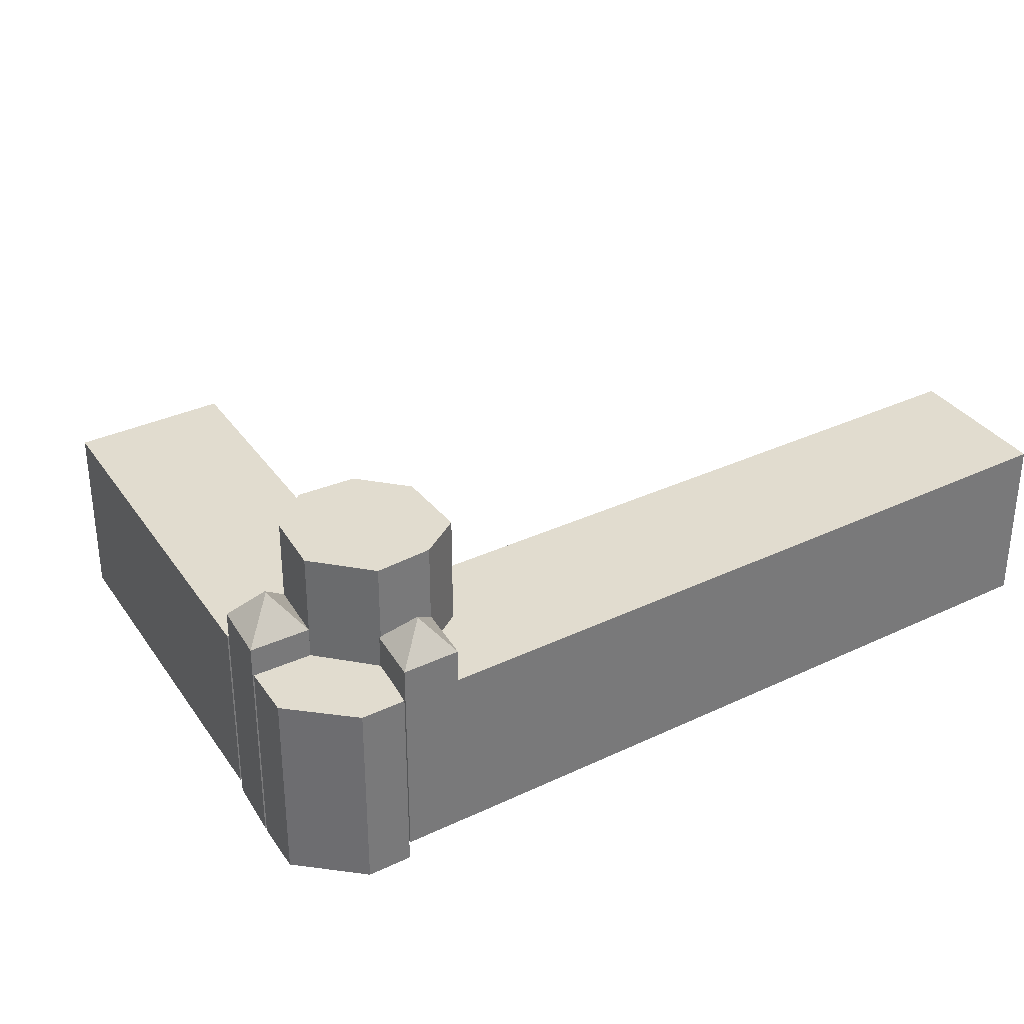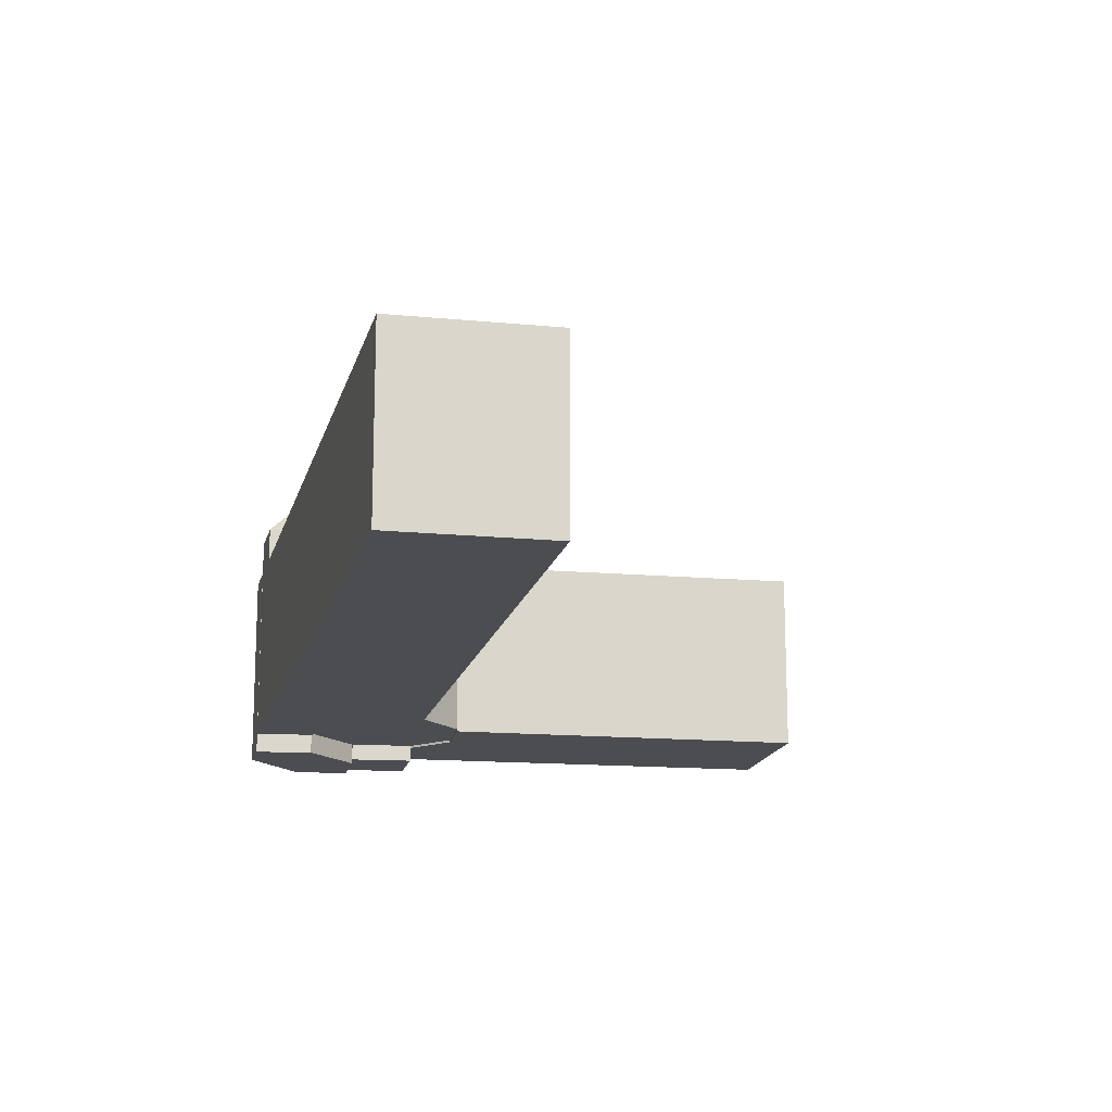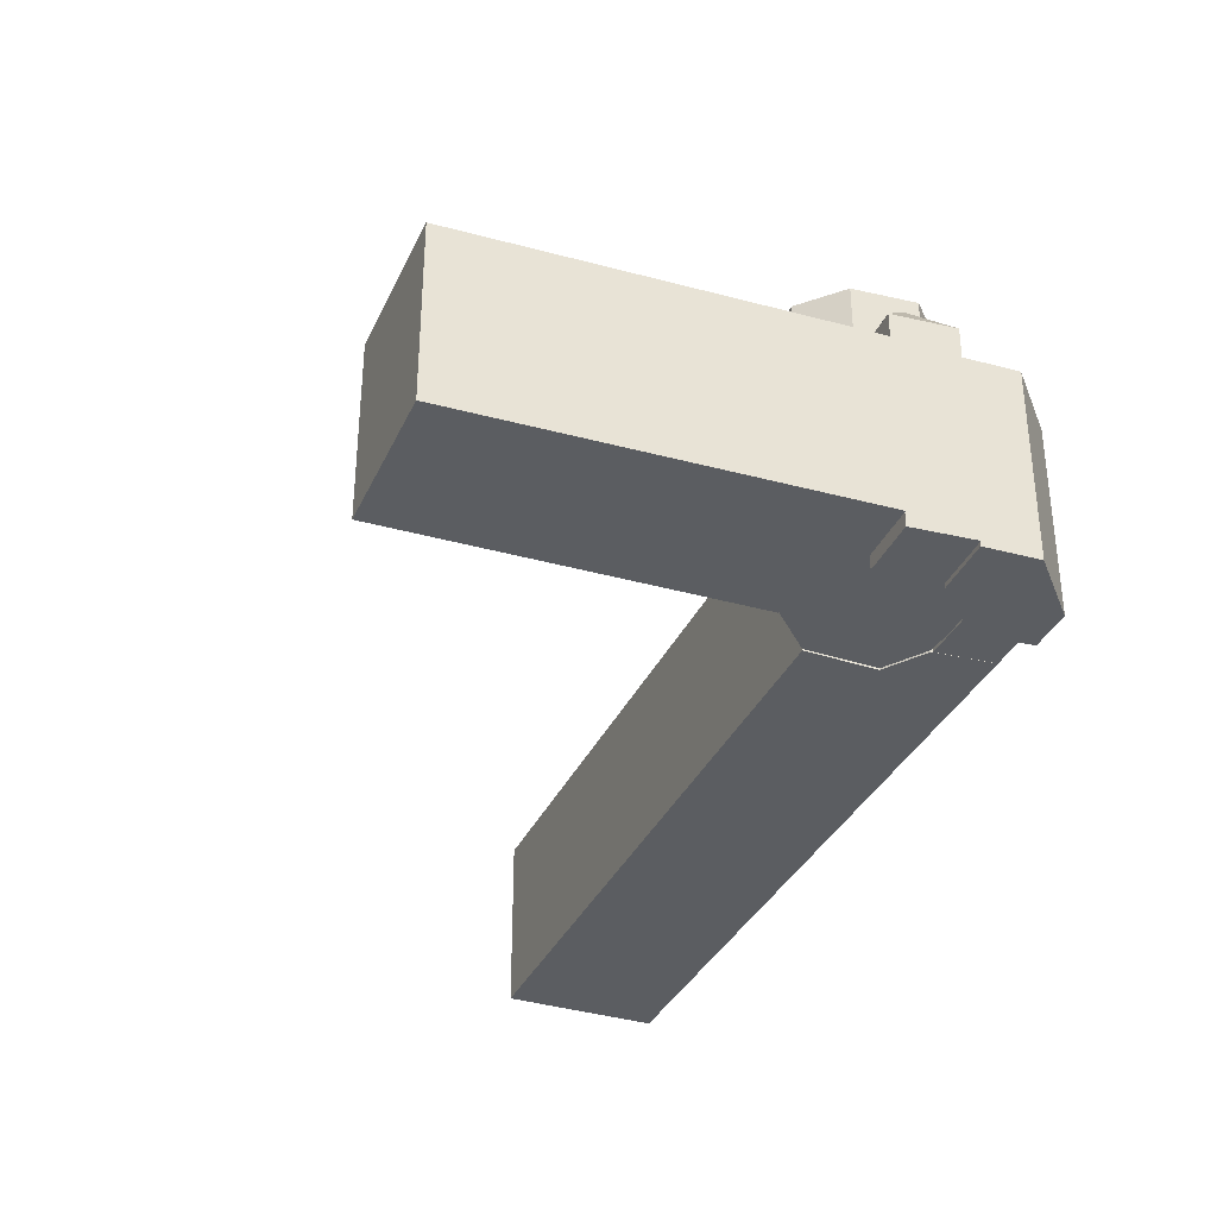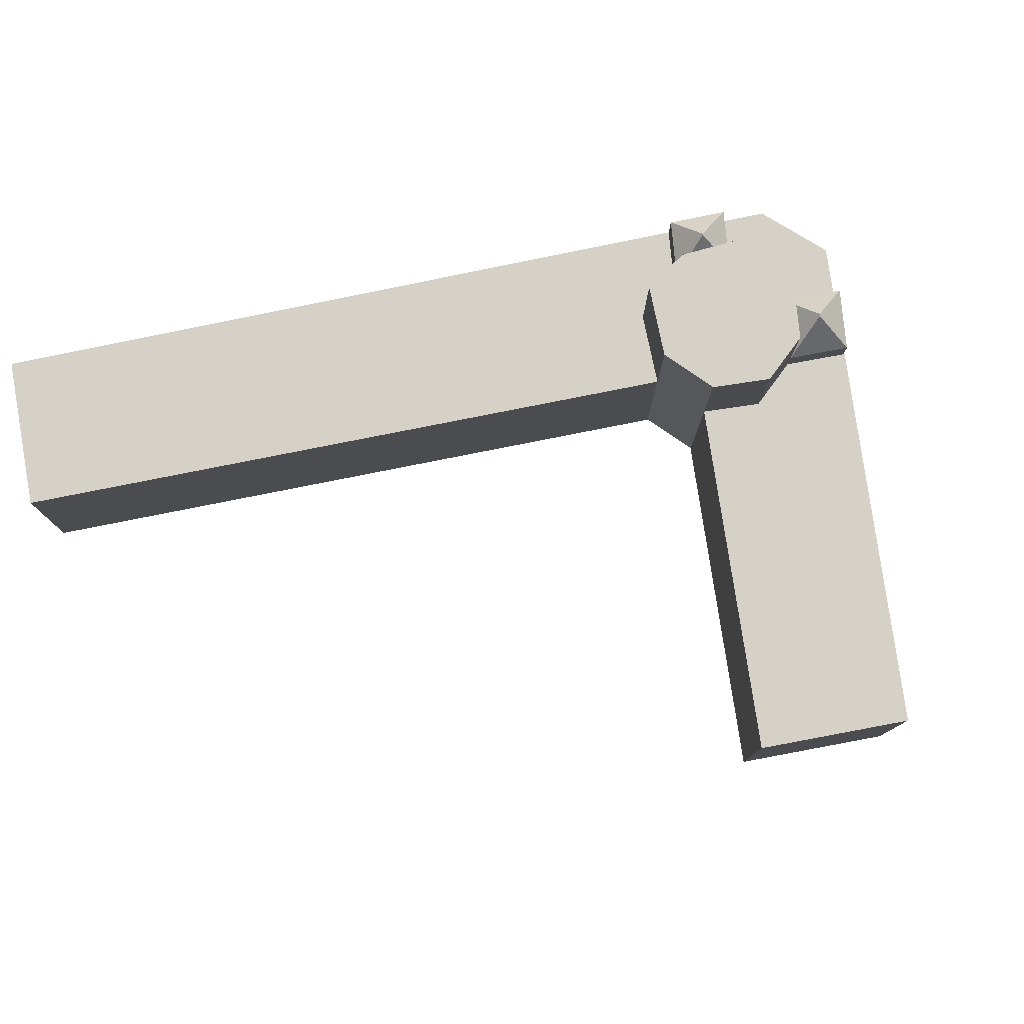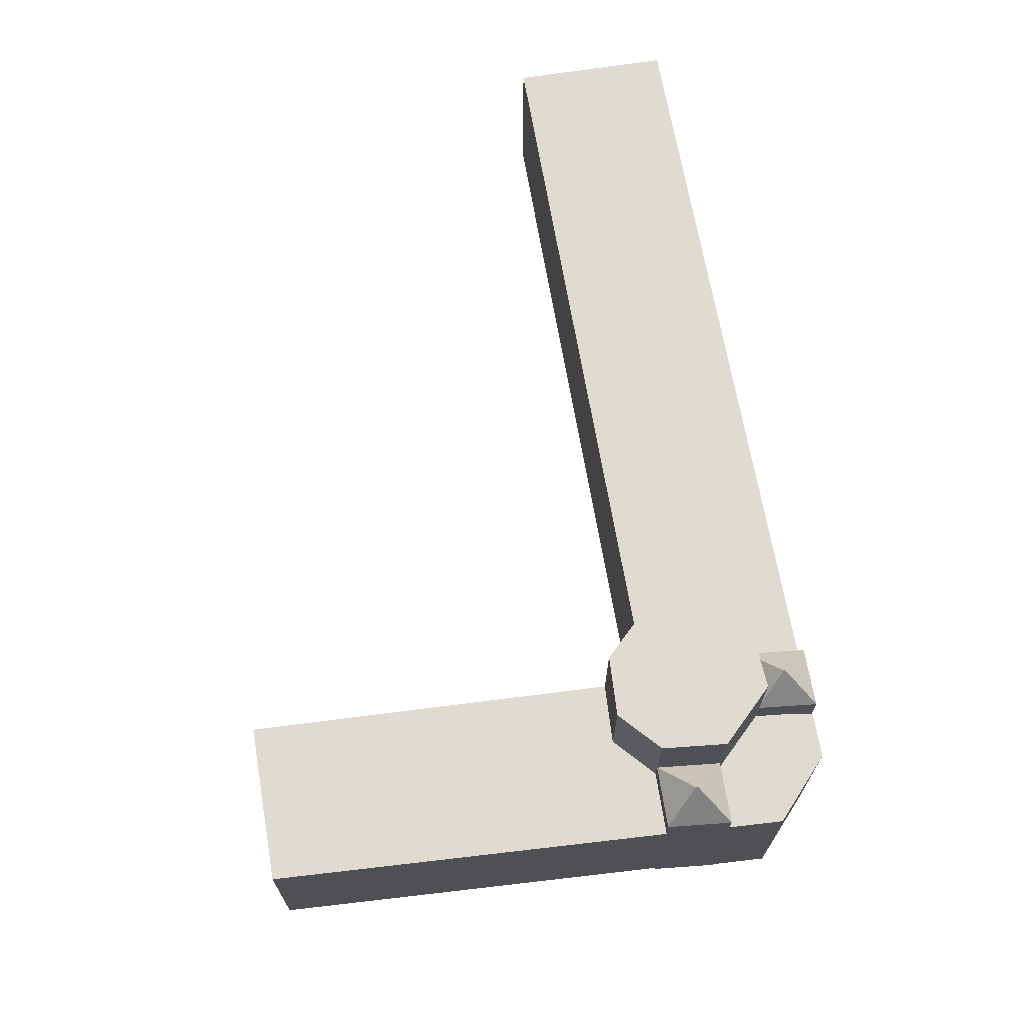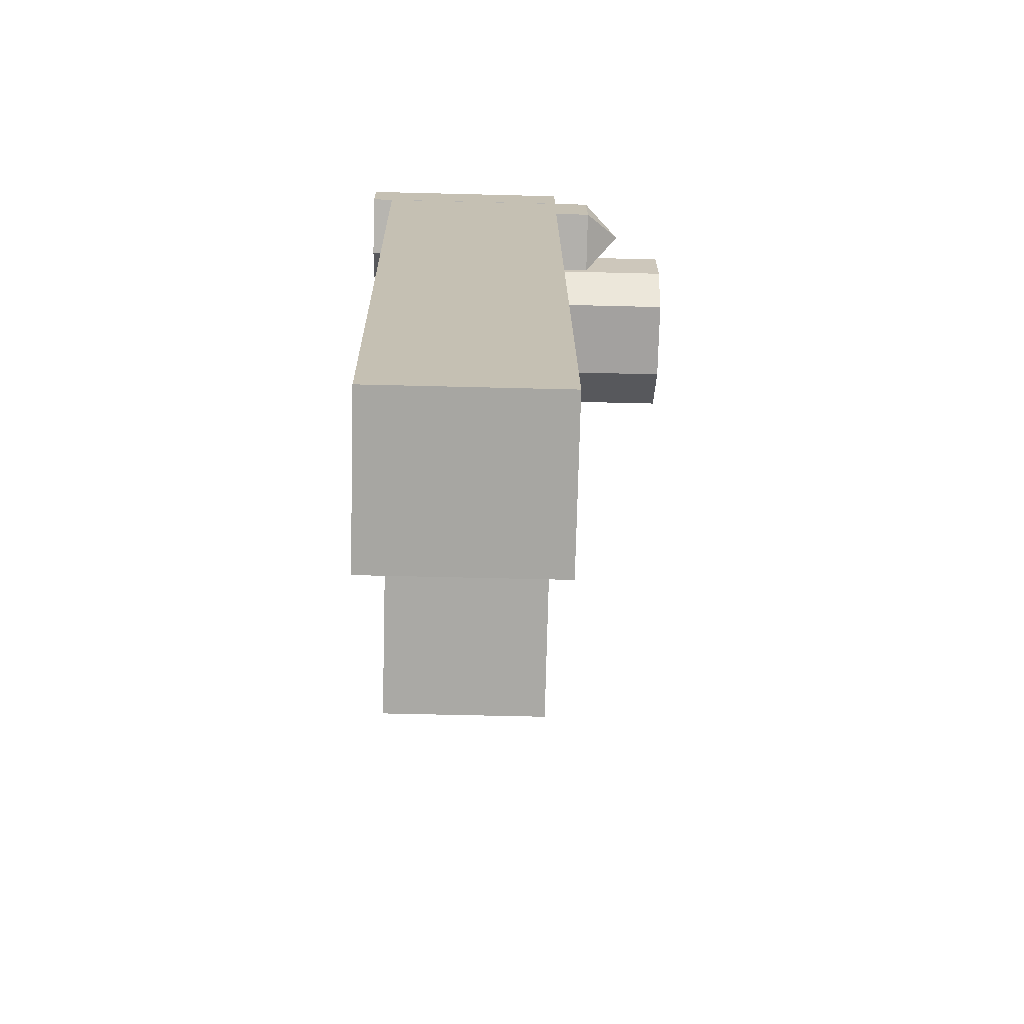
<metadata>
{"format":"obj","ext":"obj","renderer":"f3d","projection":"perspective","resolution":1024,"background":"white","views":[{"elev":34.3,"azim":37.8,"up":"+Y"},{"elev":-16.0,"azim":147.5,"up":"+Y"},{"elev":-35.9,"azim":-42.7,"up":"+Y"},{"elev":79.1,"azim":-121.1,"up":"+Y"},{"elev":70.2,"azim":-29.8,"up":"+Y"},{"elev":-52.8,"azim":88.4,"up":"+Z"}]}
</metadata>
<code>
v  -3.853 30.74 -8.933
v  -3.644 30.74 -20.12
v  -6.074 30.74 -14.31
v  2.286 30.74 -5.977
v  2.205 30.74 -22.74
v  9.23 30.74 -9.114
v  9.611 30.74 -20.12
v  10.89 30.74 -15.02
v  14.71 22.41 -6.311
v  16.76 22.41 -12.16
v  12.95 25.84 -10.59
v  12.83 25.84 -10.65
v  9.014 22.41 -9.082
v  11.07 22.41 -14.93
v  2.205 18.78 -22.73
v  42.42 18.78 -85.34
v  26.97 18.78 -91.31
v  9.611 18.78 -20.12
v  16.76 18.78 -12.16
v  10.89 18.78 -15.02
v  5.448 18.84 2.331
v  2.286 18.84 -5.976
v  0.00045 18.84 -0.0006666
v  13.07 18.84 -1.642
v  9.229 18.84 -9.114
v  14.67 18.84 -6.194
v  -0.03918 22.09 0.1468
v  2.272 22.09 -5.983
v  -1.834 25.88 -4.339
v  -2.058 25.88 -4.447
v  -6.165 22.09 -2.803
v  -3.853 22.09 -8.933
v  -3.853 19.25 -8.932
v  -45.36 19.25 -19.41
v  -6.218 19.25 -2.662
v  -6.074 19.25 -14.31
v  -3.645 19.25 -20.12
v  -39.54 19.25 -35.02
v  14.67 -2.23 -6.193
v  9.229 -2.23 -9.113
v  2.285 -2.23 -5.975
v  0 -2.23 -1.365e-16
v  2.272 -1.77 -5.982
v  -0.03969 -1.77 0.1476
v  -6.165 -1.77 -2.802
v  -3.854 -1.77 -8.932
v  -6.218 -0.24 -2.661
v  -45.37 -0.24 -19.41
v  -3.854 -0.24 -8.932
v  -6.075 -0.24 -14.31
v  -3.645 -0.24 -20.11
v  -39.54 -0.24 -35.02
v  -6.075 8.762e-16 -14.31
v  -3.854 5.469e-16 -8.932
v  2.286 3.659e-16 -5.976
v  9.229 5.58e-16 -9.113
v  10.89 9.196e-16 -15.02
v  9.61 1.232e-15 -20.12
v  2.204 1.392e-15 -22.73
v  -3.645 1.232e-15 -20.11
v  16.76 -0.16 -12.16
v  14.71 -0.16 -6.31
v  9.013 -0.16 -9.082
v  11.06 -0.16 -14.93
v  9.61 -0.18 -20.12
v  2.204 -0.18 -22.73
v  10.89 -0.18 -15.02
v  16.76 -0.18 -12.16
v  42.42 -0.18 -85.34
v  26.97 -0.18 -91.31
v  5.448 -2.23 2.331
v  13.07 -2.23 -1.641
g defaultobject
f 1 2 3
f 2 1 4
f 2 4 5
f 5 4 6
f 5 6 7
f 7 6 8
f 9 10 11
f 12 9 11
f 9 12 13
f 12 14 13
f 12 10 14
f 10 12 11
f 15 16 17
f 16 15 18
f 16 18 19
f 19 18 20
f 21 22 23
f 22 21 24
f 22 24 25
f 25 24 26
f 27 28 29
f 30 27 29
f 27 30 31
f 30 32 31
f 30 28 32
f 28 30 29
f 33 34 35
f 34 33 36
f 34 36 37
f 34 37 38
f 25 39 40
f 39 25 26
f 22 40 41
f 40 22 25
f 23 41 42
f 41 23 22
f 43 27 44
f 27 43 28
f 44 31 45
f 31 44 27
f 31 46 45
f 46 31 32
f 32 43 46
f 43 32 28
f 34 47 35
f 47 34 48
f 35 49 33
f 49 35 47
f 33 50 36
f 50 33 49
f 36 51 37
f 51 36 50
f 38 51 52
f 51 38 37
f 34 52 48
f 52 34 38
f 1 53 54
f 53 1 3
f 1 55 4
f 55 1 54
f 4 56 6
f 56 4 55
f 6 57 8
f 57 6 56
f 8 58 7
f 58 8 57
f 5 58 59
f 58 5 7
f 2 59 60
f 59 2 5
f 3 60 53
f 60 3 2
f 61 9 62
f 9 61 10
f 62 13 63
f 13 62 9
f 13 64 63
f 64 13 14
f 14 61 64
f 61 14 10
f 15 65 18
f 65 15 66
f 20 65 67
f 65 20 18
f 20 68 19
f 68 20 67
f 19 69 16
f 69 19 68
f 17 69 70
f 69 17 16
f 15 70 66
f 70 15 17
f 23 71 21
f 71 23 42
f 21 72 24
f 72 21 71
f 24 39 26
f 39 24 72
f 60 54 53
f 54 60 55
f 55 60 59
f 55 59 56
f 56 59 58
f 56 58 57
f 63 61 62
f 61 63 64
f 70 65 66
f 65 68 67
f 68 65 69
f 69 65 70
f 41 71 42
f 71 41 72
f 72 41 40
f 72 40 39
f 45 43 44
f 43 45 46
f 52 47 48
f 47 52 50
f 50 52 51
f 49 47 50

</code>
